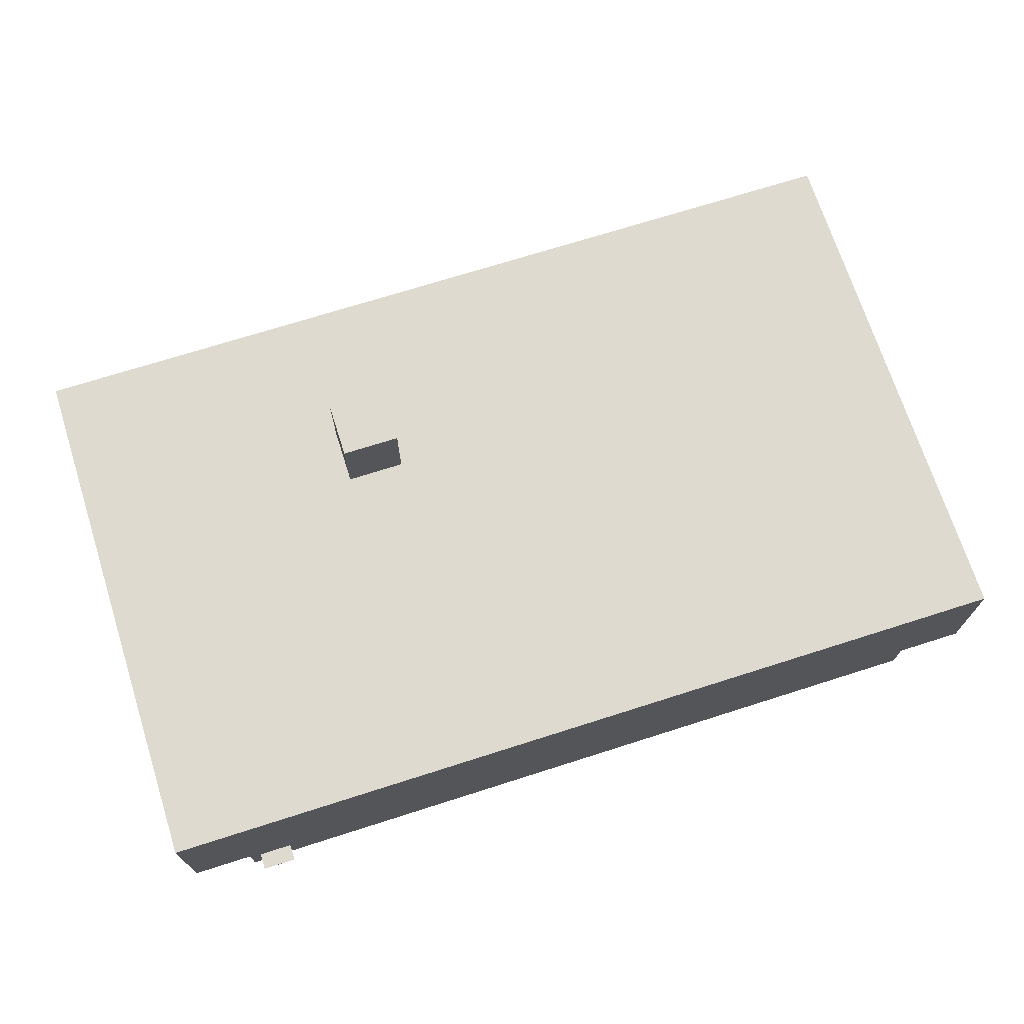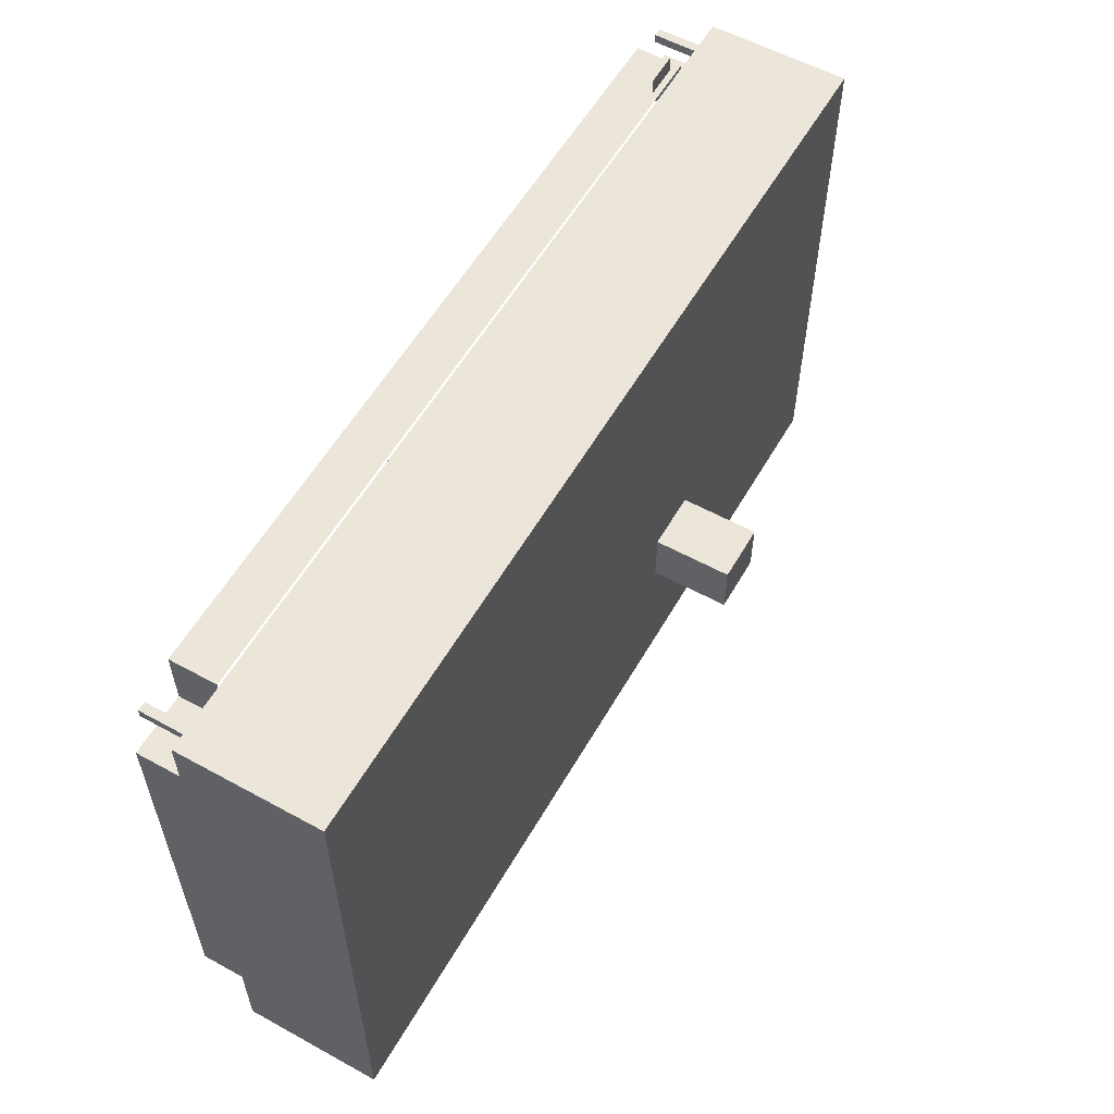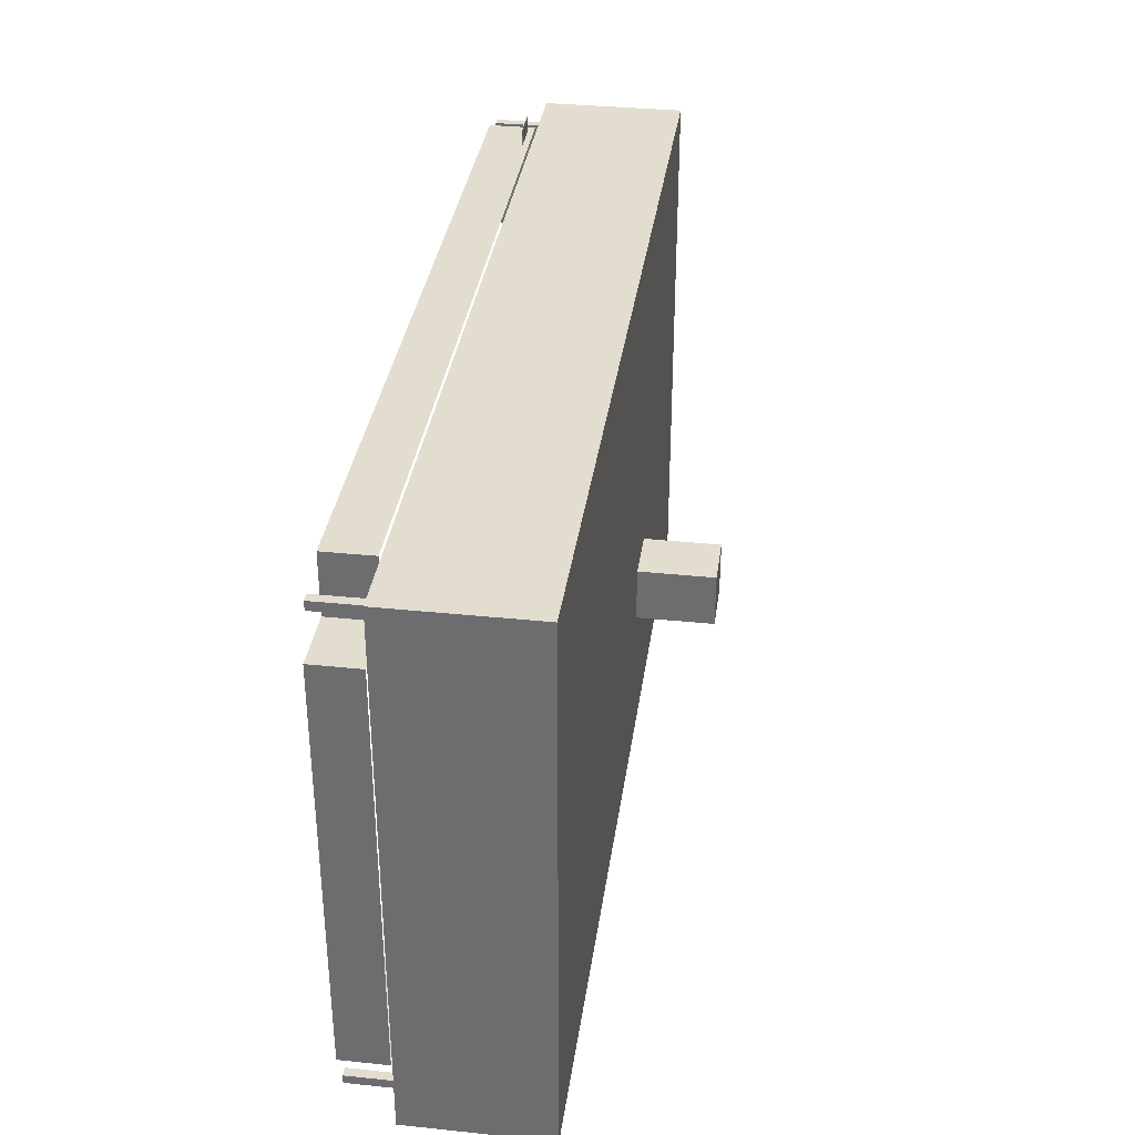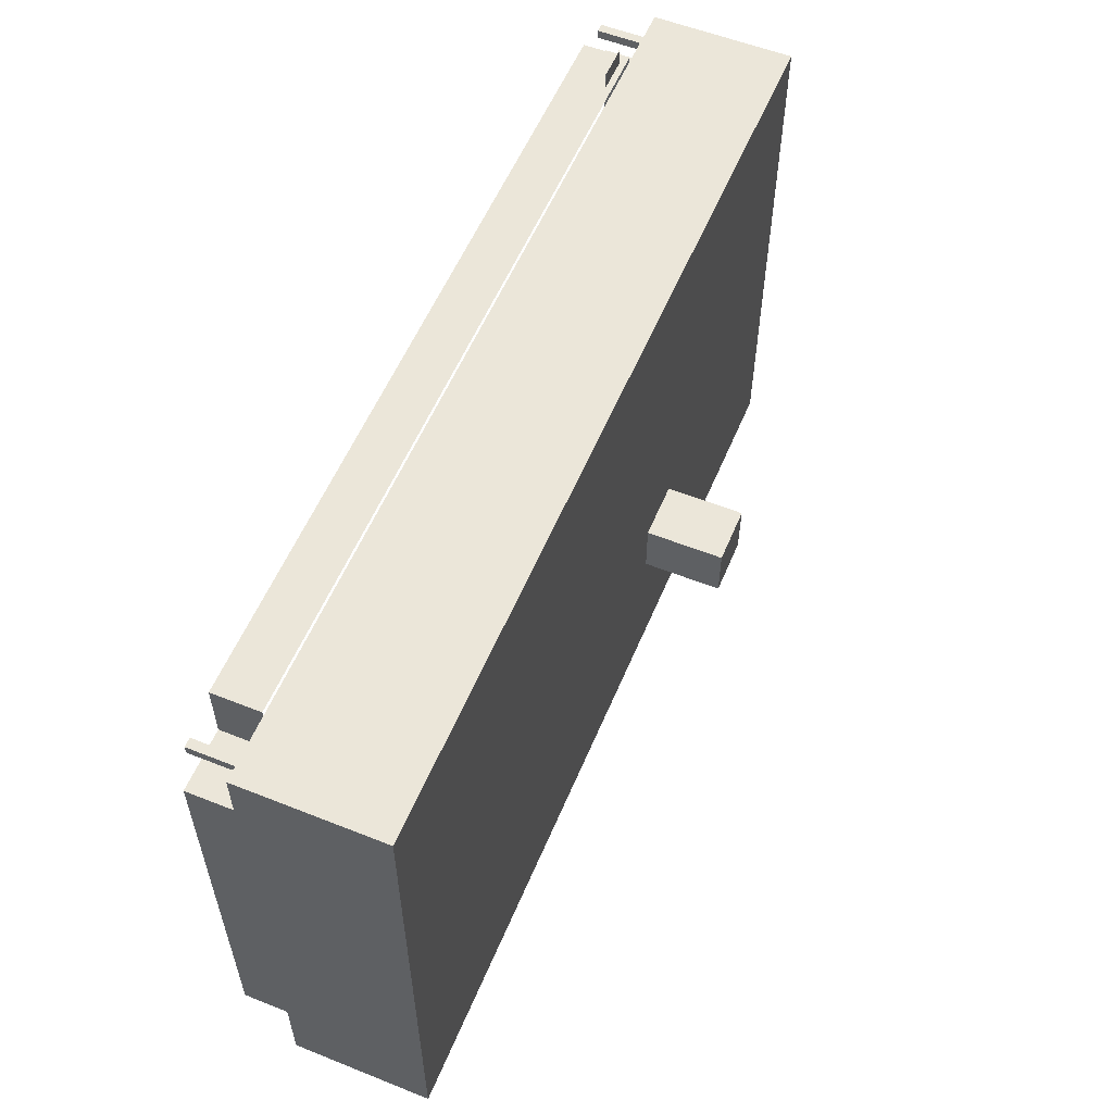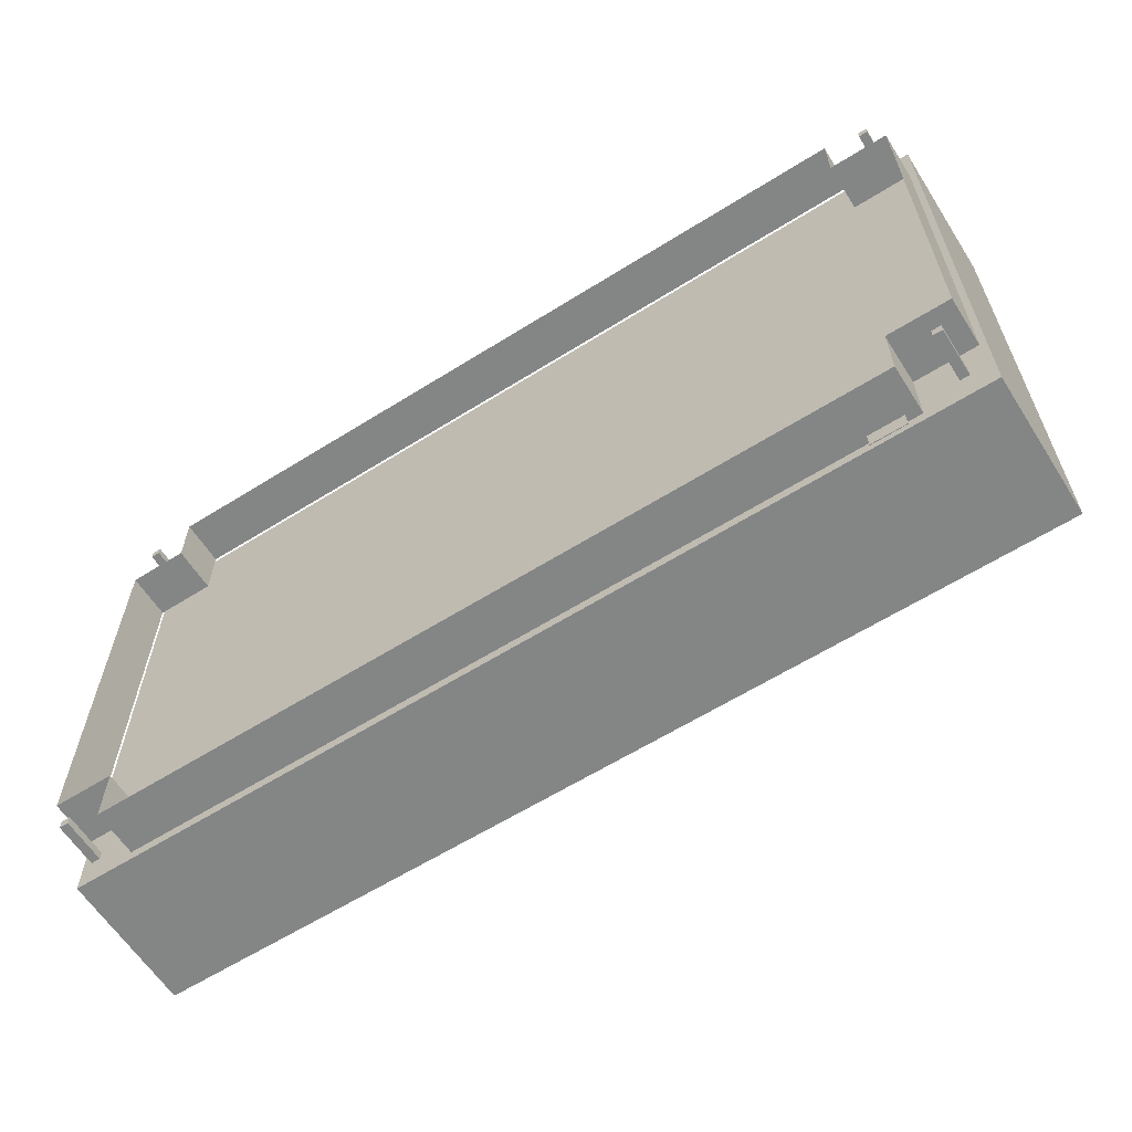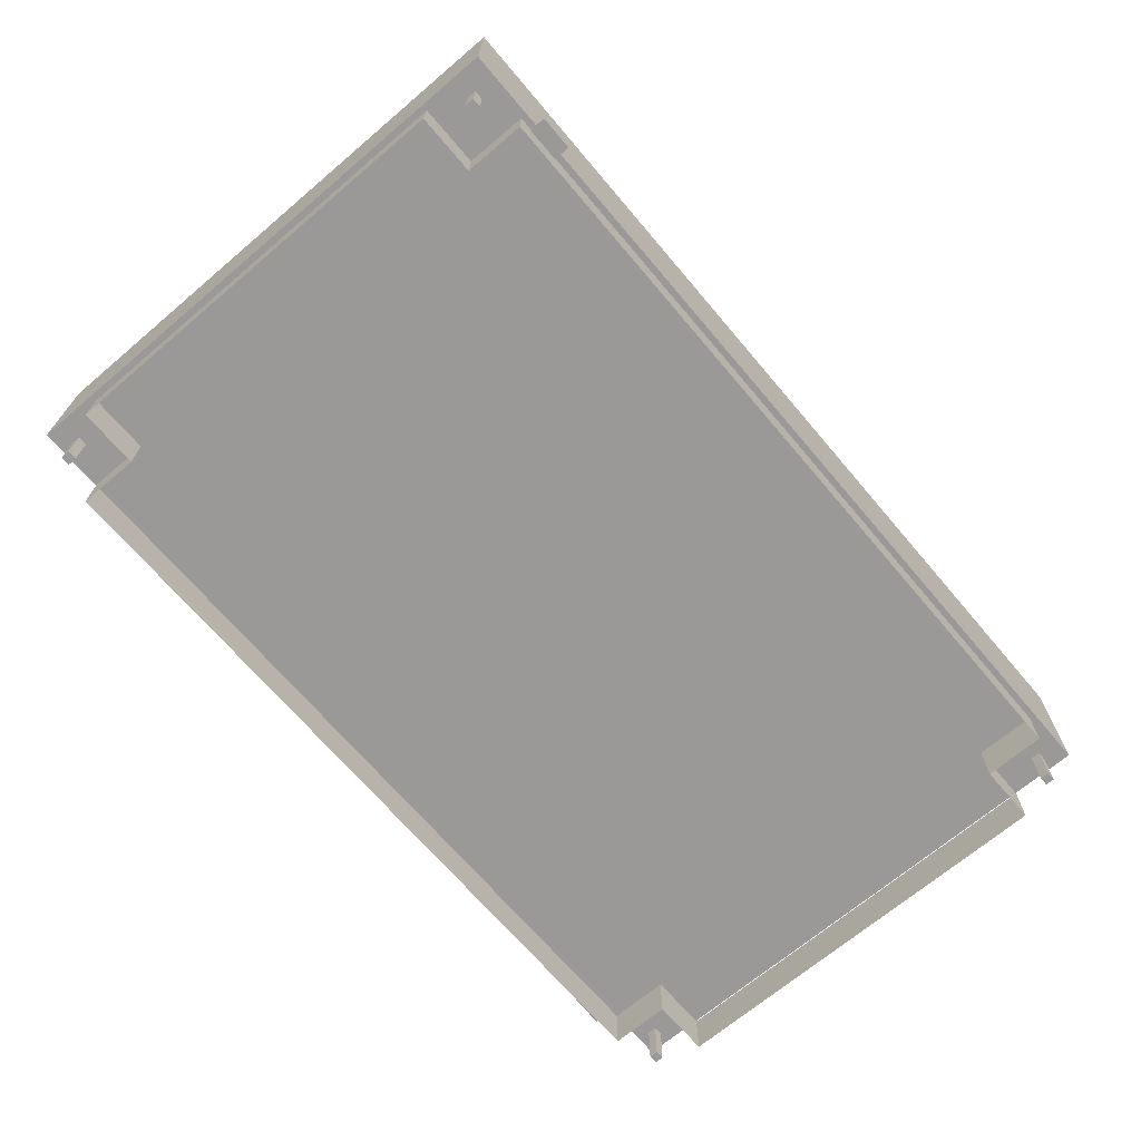
<metadata>
{"format":"obj","ext":"obj","renderer":"f3d","projection":"perspective","resolution":1024,"background":"white","views":[{"elev":70.7,"azim":-17.7,"up":"+Y"},{"elev":57.2,"azim":119.7,"up":"+Z"},{"elev":34.8,"azim":97.9,"up":"+Z"},{"elev":56.5,"azim":112.6,"up":"+Z"},{"elev":-61.6,"azim":32.5,"up":"+Z"},{"elev":-68.9,"azim":130.3,"up":"+Y"}]}
</metadata>
<code>
v  -9.504 -0.0003275 5.566
v  -9.504 -0.0003275 5.369
v  -9.307 -0.0003275 5.369
v  -9.307 -0.0003275 5.566
v  -9.504 0.9836 5.566
v  -9.307 0.9836 5.566
v  -9.307 0.9836 5.369
v  -9.504 0.9836 5.369
v  9.306 -0.0003313 5.567
v  9.306 -0.0003313 5.37
v  9.502 -0.0003313 5.37
v  9.502 -0.0003313 5.567
v  9.306 0.9836 5.567
v  9.502 0.9836 5.567
v  9.502 0.9836 5.37
v  9.306 0.9836 5.37
v  9.307 -0.0003267 -5.369
v  9.307 -0.0003267 -5.565
v  9.504 -0.0003267 -5.565
v  9.504 -0.0003267 -5.369
v  9.307 0.9836 -5.369
v  9.504 0.9836 -5.369
v  9.504 0.9836 -5.565
v  9.307 0.9836 -5.565
v  -9.503 -0.0003295 -5.37
v  -9.503 -0.0003295 -5.567
v  -9.306 -0.0003295 -5.567
v  -9.306 -0.0003295 -5.37
v  -9.503 0.9836 -5.37
v  -9.306 0.9836 -5.37
v  -9.306 0.9836 -5.567
v  -9.503 0.9836 -5.567
v  -3.544 5.889 -1.589
v  -2.899 5.889 -1.589
v  -2.899 5.889 -2.211
v  -3.544 5.889 -2.211
v  -2.255 5.889 -1.589
v  -2.255 5.889 -2.211
v  -2.899 5.889 -2.832
v  -3.544 5.889 -2.832
v  -2.255 5.889 -2.832
v  -3.544 4.147 -2.211
v  -3.544 4.147 -1.589
v  -2.899 4.147 -1.589
v  -2.255 4.147 -1.589
v  -2.255 4.147 -2.211
v  -2.255 4.147 -2.832
v  -2.899 4.147 -2.832
v  -3.544 4.147 -2.832
v  8.247 0.8858 -6.256
v  8.247 0.8858 -5.89
v  7.501 0.8858 -5.89
v  7.501 0.8858 -6.256
v  8.247 0.9006 -6.256
v  7.501 0.9006 -6.256
v  7.501 0.9006 -5.89
v  8.247 0.9006 -5.89
v  -8.247 0.8858 6.256
v  -8.247 0.8858 5.89
v  -7.501 0.8858 5.89
v  -7.501 0.8858 6.256
v  -8.247 0.9006 6.256
v  -7.501 0.9006 6.256
v  -7.501 0.9006 5.89
v  -8.247 0.9006 5.89
v  -9.83 1.085 5.893
v  -9.83 1.085 -6.03
v  9.967 1.085 -6.03
v  9.967 1.085 5.893
v  -9.83 4.156 5.893
v  9.967 4.156 5.893
v  9.967 4.156 -6.03
v  -9.83 4.156 -6.03
v  9.839 -0.0001979 4.552
v  9.838 -0.0001984 -4.591
v  9.838 1.028 -4.591
v  9.839 1.028 4.552
v  8.526 1.029 4.552
v  8.526 1.028 5.864
v  8.526 -0.0001943 5.864
v  8.526 -0.002392 4.552
v  8.526 1.029 -4.591
v  8.526 -0.002396 -4.591
v  8.526 1.028 -5.903
v  8.526 -0.0001988 -5.903
v  -9.819 -0.0002005 -4.591
v  -9.819 -0.0002 4.552
v  -9.819 1.028 4.552
v  -9.819 1.028 -4.591
v  -8.506 1.028 -5.903
v  -8.506 -0.0002003 -5.903
v  -8.506 1.029 -4.591
v  -8.506 -0.002394 -4.591
v  -8.506 -0.002396 4.551
v  -8.506 1.029 4.551
v  -8.506 -0.0001984 5.864
v  -8.506 1.028 5.864
g LOD01_Building_4stores_BigResidential
f 1 2 3
f 3 4 1
f 5 6 7
f 7 8 5
f 1 4 6
f 6 5 1
f 4 3 7
f 7 6 4
f 3 2 8
f 8 7 3
f 2 1 5
f 5 8 2
f 9 10 11
f 11 12 9
f 13 14 15
f 15 16 13
f 9 12 14
f 14 13 9
f 12 11 15
f 15 14 12
f 11 10 16
f 16 15 11
f 10 9 13
f 13 16 10
f 17 18 19
f 19 20 17
f 21 22 23
f 23 24 21
f 17 20 22
f 22 21 17
f 20 19 23
f 23 22 20
f 19 18 24
f 24 23 19
f 18 17 21
f 21 24 18
f 25 26 27
f 27 28 25
f 29 30 31
f 31 32 29
f 25 28 30
f 30 29 25
f 28 27 31
f 31 30 28
f 27 26 32
f 32 31 27
f 26 25 29
f 29 32 26
f 33 34 35
f 35 36 33
f 34 37 38
f 38 35 34
f 36 35 39
f 39 40 36
f 35 38 41
f 41 39 35
f 42 43 33
f 33 36 42
f 43 44 34
f 34 33 43
f 44 45 37
f 37 34 44
f 45 46 38
f 38 37 45
f 46 47 41
f 41 38 46
f 47 48 39
f 39 41 47
f 48 49 40
f 40 39 48
f 49 42 36
f 36 40 49
f 50 51 52
f 52 53 50
f 54 55 56
f 56 57 54
f 50 53 55
f 55 54 50
f 53 52 56
f 56 55 53
f 52 51 57
f 57 56 52
f 51 50 54
f 54 57 51
f 58 59 60
f 60 61 58
f 62 63 64
f 64 65 62
f 58 61 63
f 63 62 58
f 61 60 64
f 64 63 61
f 60 59 65
f 65 64 60
f 59 58 62
f 62 65 59
f 66 67 68
f 68 69 66
f 70 71 72
f 72 73 70
f 66 69 71
f 71 70 66
f 69 68 72
f 72 71 69
f 68 67 73
f 73 72 68
f 67 66 70
f 70 73 67
f 74 75 76
f 76 77 74
f 78 79 80
f 78 80 81
f 78 81 74
f 77 78 74
f 76 75 82
f 82 75 83
f 82 83 84
f 84 83 85
f 86 87 88
f 88 89 86
f 90 91 92
f 92 91 93
f 92 93 86
f 89 92 86
f 88 87 94
f 95 88 94
f 95 94 96
f 97 95 96
f 97 96 80
f 79 97 80
f 84 85 91
f 90 84 91

</code>
